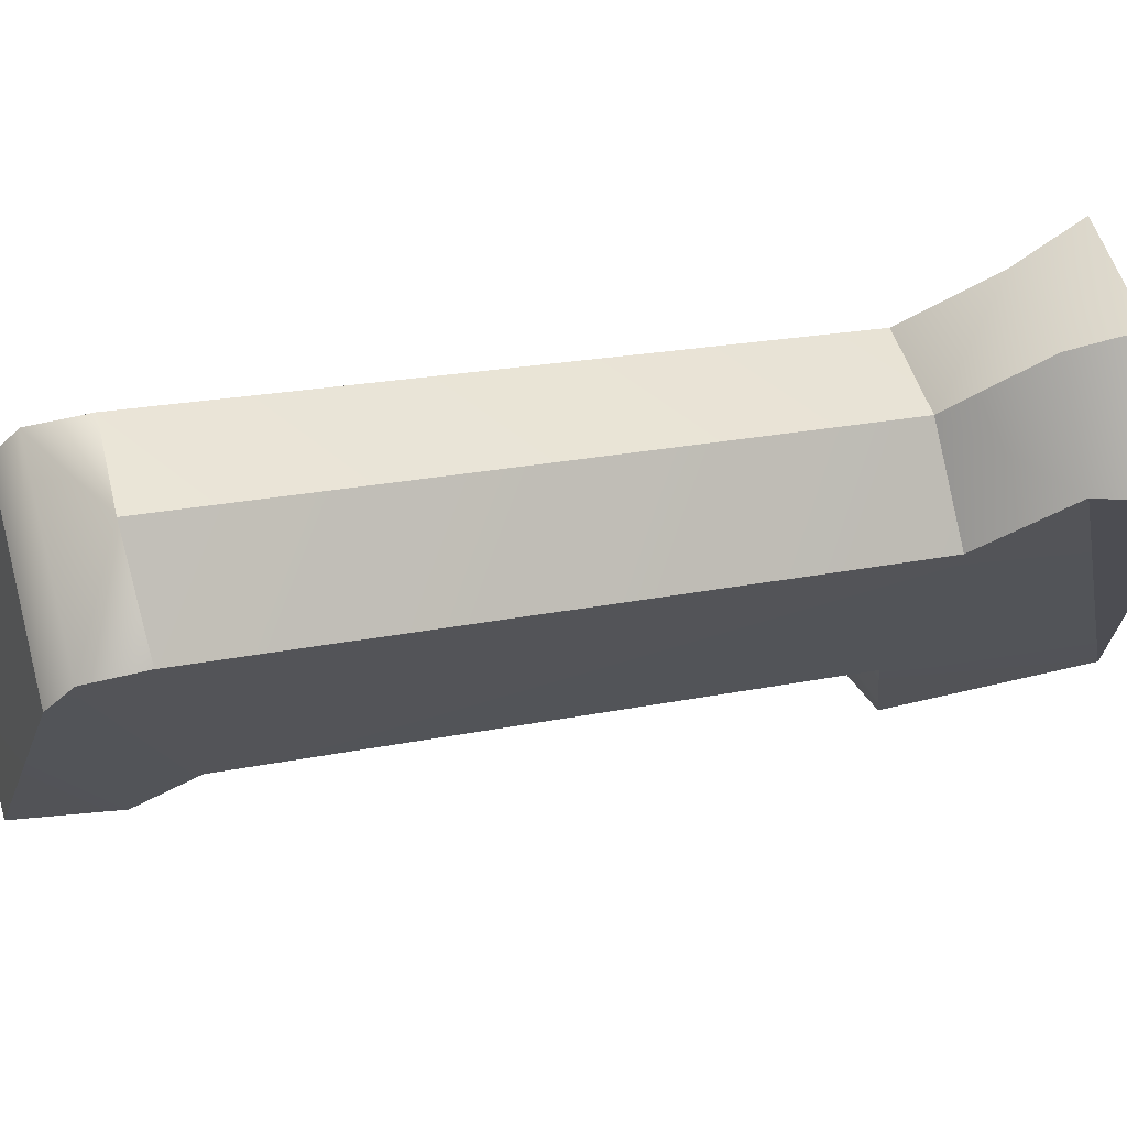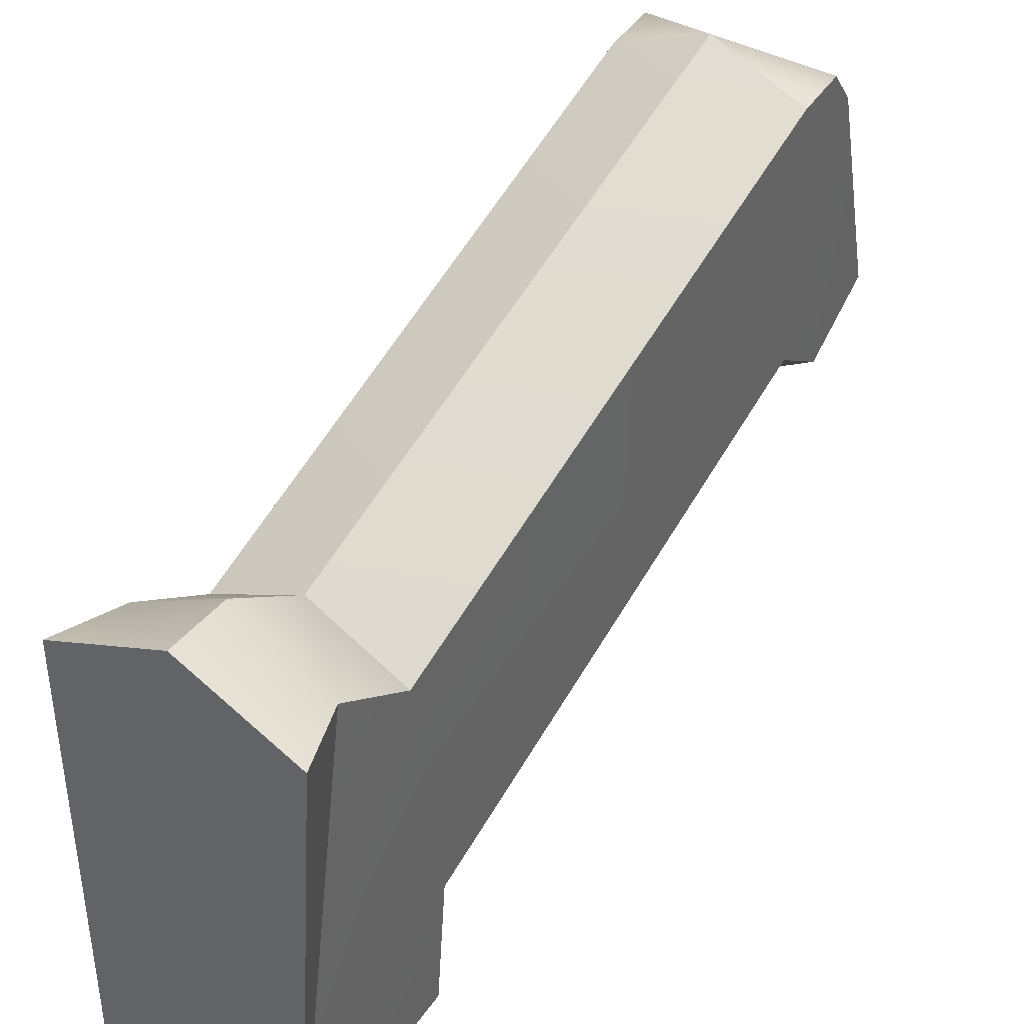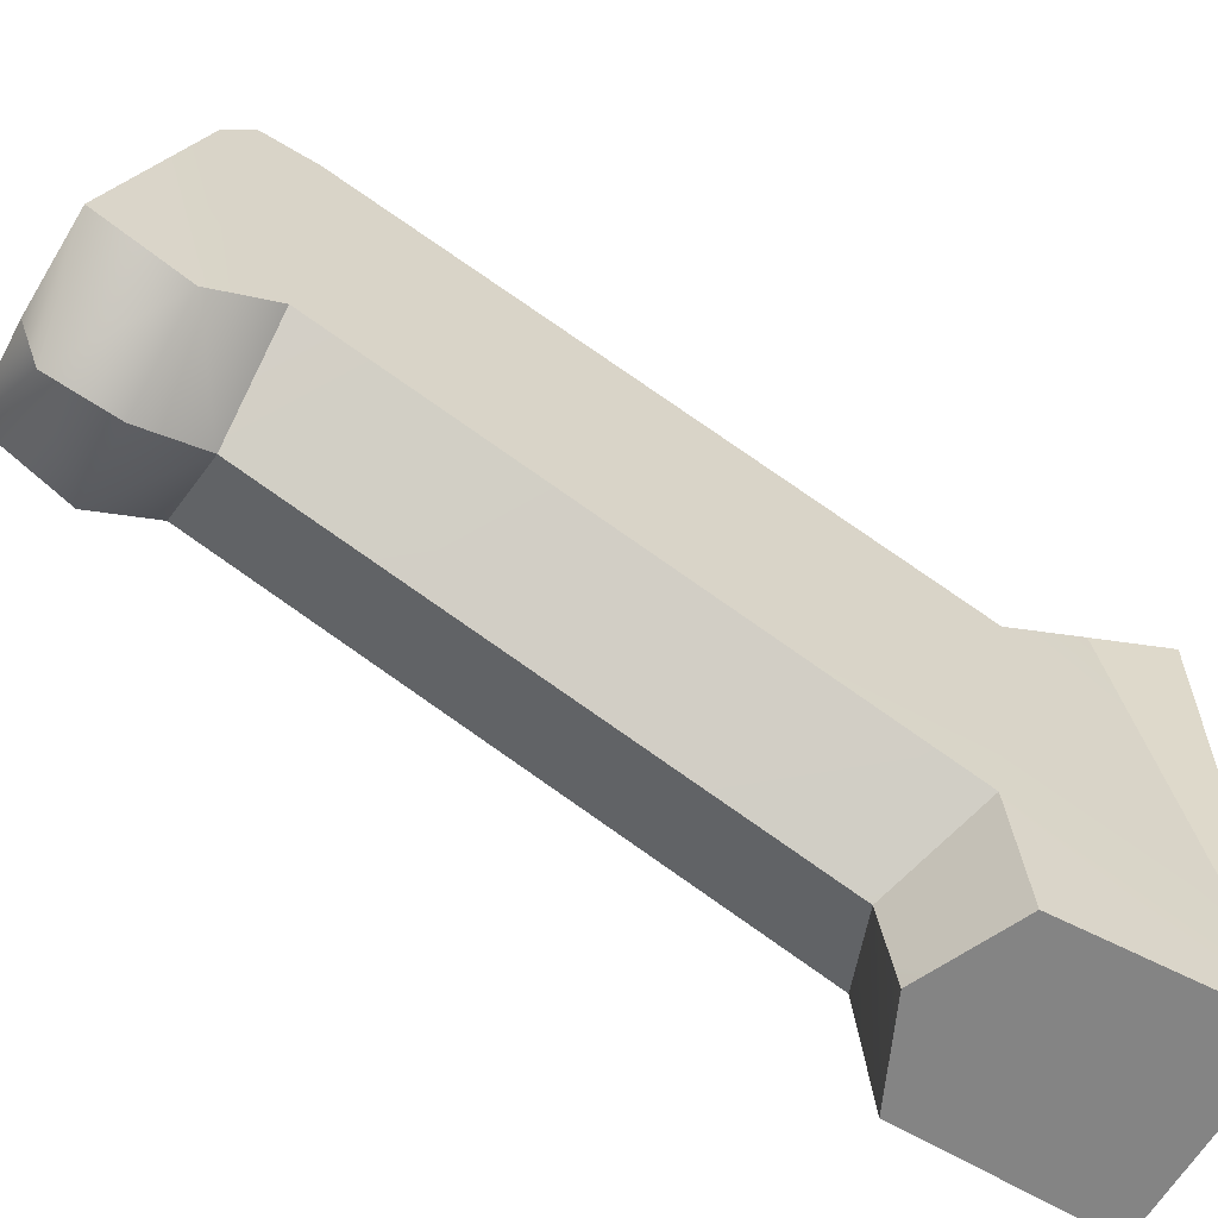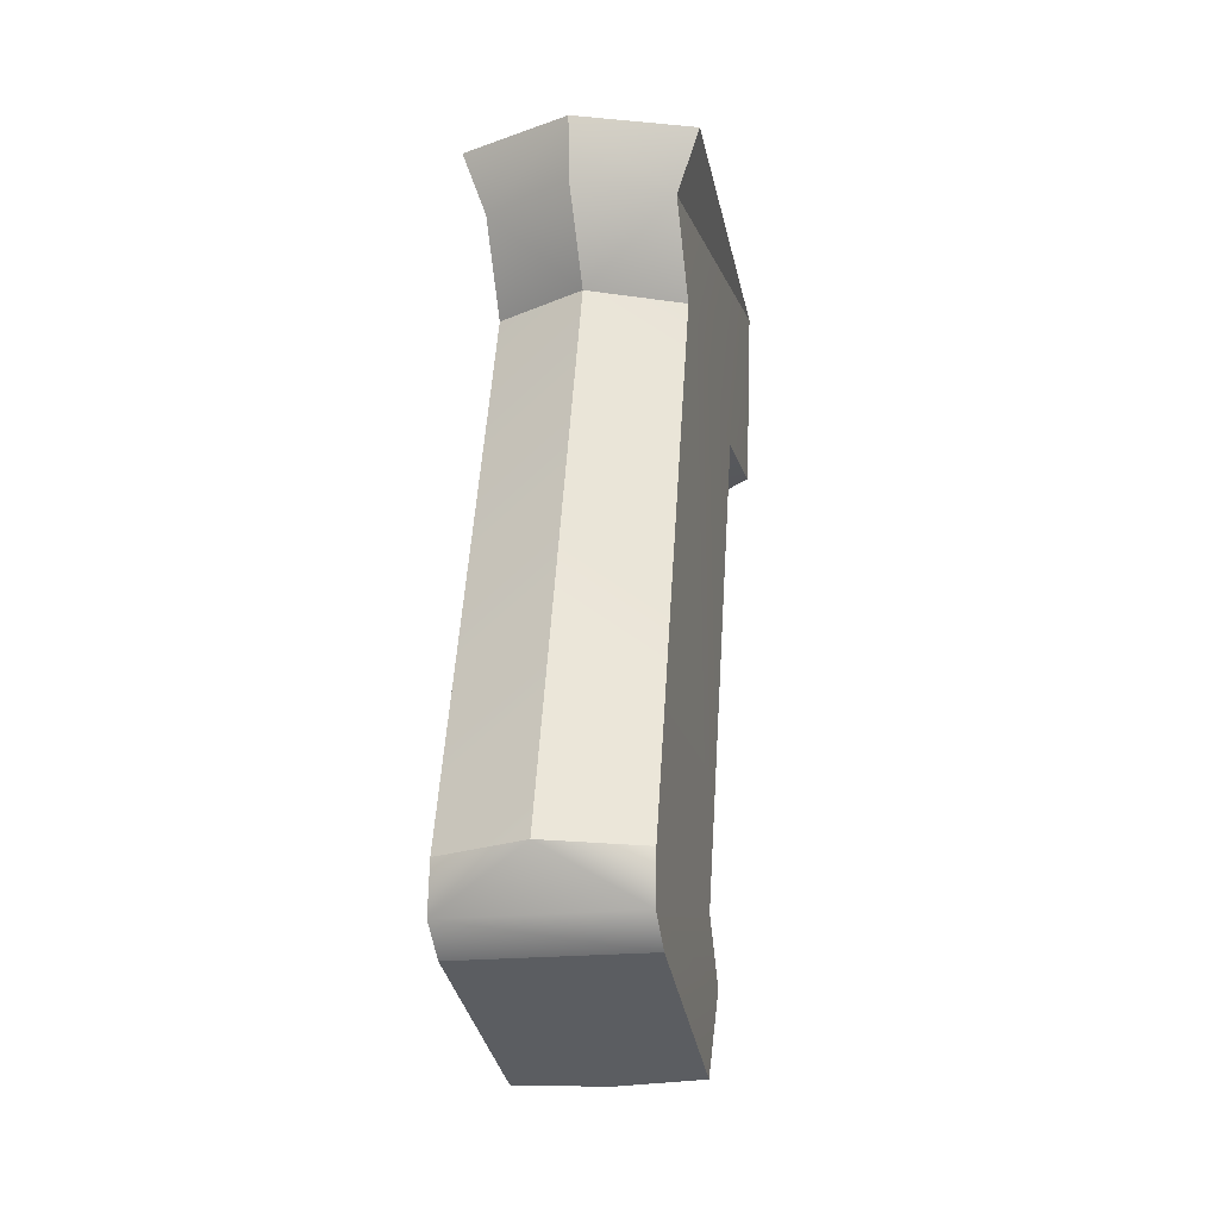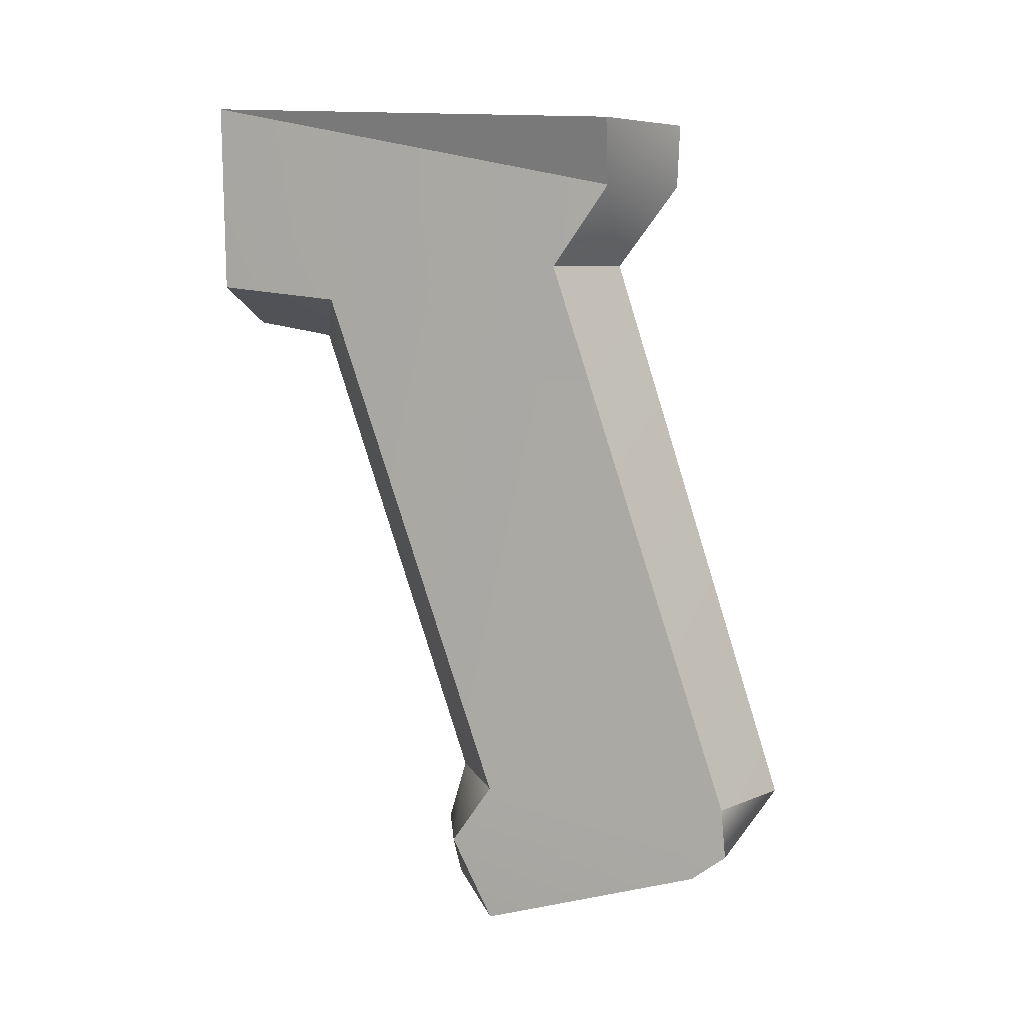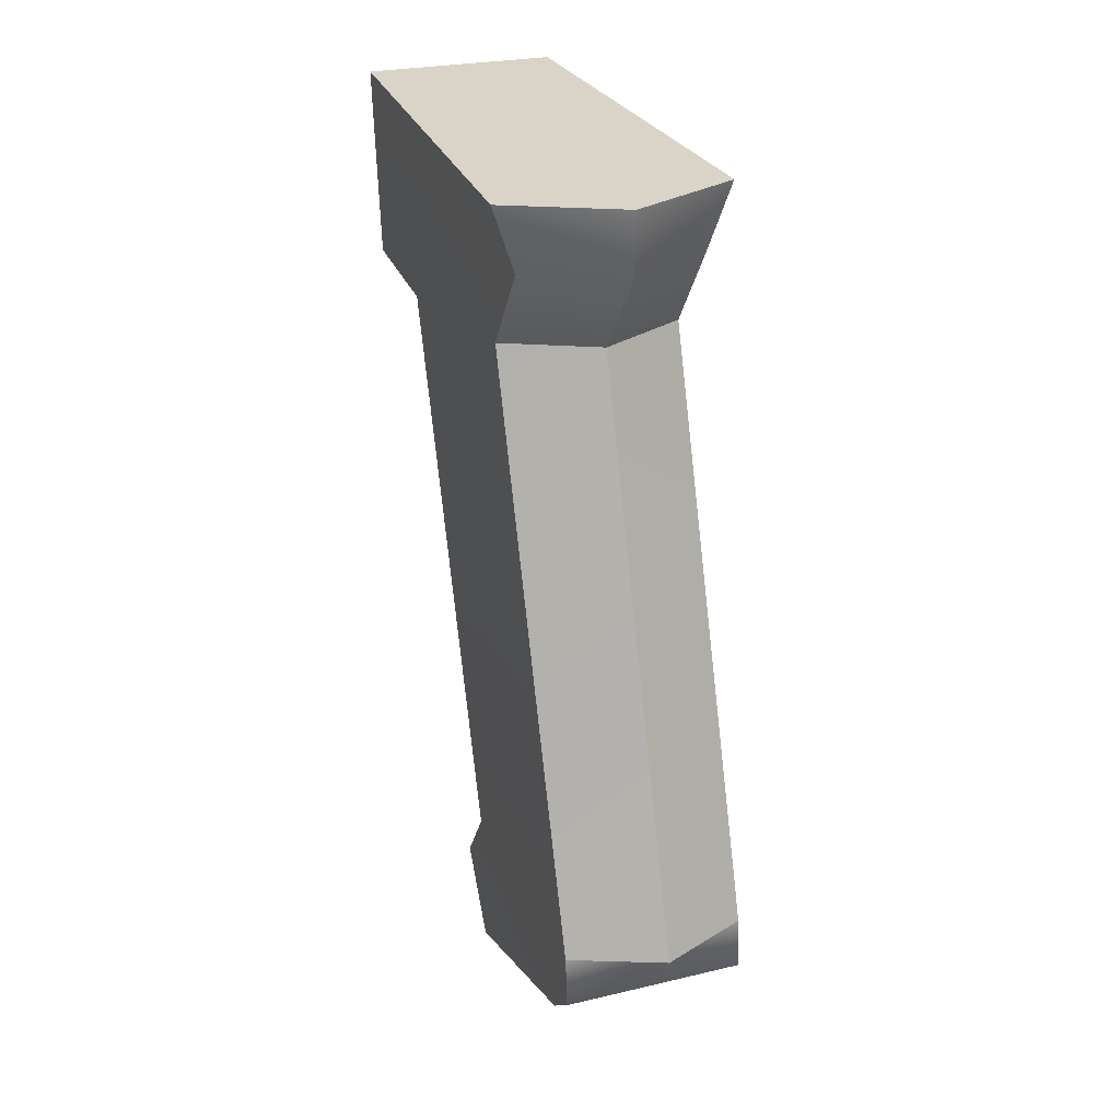
<metadata>
{"format":"obj","ext":"obj","renderer":"f3d","projection":"perspective","resolution":1024,"background":"white","views":[{"elev":70.7,"azim":-104.7,"up":"+Y"},{"elev":41.6,"azim":33.3,"up":"+Y"},{"elev":-61.4,"azim":-119.7,"up":"+Y"},{"elev":-19.6,"azim":-168.3,"up":"+Z"},{"elev":7.6,"azim":108.2,"up":"+Z"},{"elev":26.1,"azim":159.6,"up":"+Z"}]}
</metadata>
<code>
g pistolgrip_ak_izhmash_ak74_bakelit_LOD1
v 0.01169 3.92e-06 1.844e-05
v 0.01375 0.05244 -0.002274
v 0.01096 0.0519 -0.01022
v 0.01096 0.06719 -0.08776
v 3.25e-05 0.07195 -0.08769
v 0.01096 0.06774 -0.09383
v -0.01089 0.06774 -0.09383
v -0.01089 0.06719 -0.08776
v -0.01089 0.06351 -0.09702
v 0.01096 0.06351 -0.09702
v -0.01089 0.06351 -0.09702
v 3.25e-05 0.0354 -0.1054
v 0.01096 0.06351 -0.09702
v -0.01056 0.03644 -0.1051
v 0.01062 0.03644 -0.1051
v 0.01062 0.03644 -0.1051
v 3.25e-05 0.0354 -0.1054
v 3.25e-05 0.02856 -0.1028
v 0.01096 0.03148 -0.09497
v 3.25e-05 0.02709 -0.09515
v 3.25e-05 0.02928 -0.08765
v 0.01096 0.03651 -0.08768
v -0.01162 3.92e-06 1.844e-05
v -0.01089 0.0519 -0.01022
v -0.01368 0.05244 -0.002274
v -0.01056 0.03644 -0.1051
v 3.25e-05 0.02856 -0.1028
v 3.25e-05 0.0354 -0.1054
v -0.01089 0.03148 -0.09497
v 3.25e-05 0.02709 -0.09515
v 3.25e-05 0.02928 -0.08765
v -0.01089 0.03651 -0.08768
v 0.01096 0.01494 -0.02446
v 3.25e-05 0.009777 -0.02949
v 0.01096 -4.082e-06 -0.02294
v 3.25e-05 -4.082e-06 -0.02788
v -0.01089 0.03651 -0.08768
v -0.01089 0.01494 -0.02446
v 3.25e-05 0.02928 -0.08765
v 3.25e-05 0.009777 -0.02949
v -0.01368 0.05244 -0.002274
v -0.01089 0.0519 -0.01022
v 3.25e-05 0.05834 -0.002578
v 3.25e-05 0.058 -0.01022
v 3.25e-05 0.05055 -0.02017
v -0.01089 0.04498 -0.02017
v -0.01089 0.01494 -0.02446
v -0.01089 -4.082e-06 -0.02294
v 3.25e-05 0.009777 -0.02949
v 3.25e-05 -4.082e-06 -0.02788
v 3.25e-05 0.07195 -0.08769
v 3.25e-05 0.05055 -0.02017
v -0.01089 0.06719 -0.08776
v -0.01089 0.04498 -0.02017
v 0.01375 0.05244 -0.002274
v 3.25e-05 0.05834 -0.002578
v 0.01096 0.0519 -0.01022
v 3.25e-05 0.058 -0.01022
v 3.25e-05 0.05055 -0.02017
v 0.01096 0.04498 -0.02017
v 3.25e-05 0.07195 -0.08769
v 0.01096 0.06719 -0.08776
v 3.25e-05 0.05055 -0.02017
v 0.01096 0.04498 -0.02017
v 0.01096 0.03651 -0.08768
v 3.25e-05 0.02928 -0.08765
v 0.01096 0.01494 -0.02446
v 3.25e-05 0.009777 -0.02949
v 0.01096 0.01494 -0.02446
v 0.01096 -4.082e-06 -0.02294
v 0.01169 3.92e-06 1.844e-05
v 0.01096 0.04498 -0.02017
v 0.01096 0.0519 -0.01022
v 0.01096 0.03651 -0.08768
v 0.01096 0.06719 -0.08776
v 0.01096 0.06774 -0.09383
v 0.01096 0.03148 -0.09497
v 0.01096 0.06351 -0.09702
v 0.01062 0.03644 -0.1051
v -0.01089 0.01494 -0.02446
v -0.01162 3.92e-06 1.844e-05
v -0.01089 -4.082e-06 -0.02294
v -0.01089 0.04498 -0.02017
v -0.01089 0.0519 -0.01022
v -0.01089 0.03651 -0.08768
v -0.01089 0.06719 -0.08776
v -0.01089 0.06774 -0.09383
v -0.01089 0.03148 -0.09497
v -0.01089 0.06351 -0.09702
v -0.01056 0.03644 -0.1051
v 0.01169 3.92e-06 1.844e-05
v 3.25e-05 -4.082e-06 -0.02788
v -0.01162 3.92e-06 1.844e-05
v 0.01096 -4.082e-06 -0.02294
v -0.01089 -4.082e-06 -0.02294
v 0.01169 3.92e-06 1.844e-05
v 3.25e-05 0.05834 -0.002578
v 0.01375 0.05244 -0.002274
v -0.01162 3.92e-06 1.844e-05
v -0.01368 0.05244 -0.002274
g pistolgrip_ak_izhmash_ak74_bakelit_LOD1_0
f 3 2 1
f 6 5 4
f 5 6 7
f 5 7 8
f 6 9 7
f 9 6 10
f 13 12 11
f 11 12 14
f 12 13 15
f 18 17 16
f 19 18 16
f 18 19 20
f 19 21 20
f 21 19 22
f 25 24 23
f 28 27 26
f 27 29 26
f 29 27 30
f 31 29 30
f 29 31 32
f 35 34 33
f 34 35 36
f 39 38 37
f 38 39 40
f 43 42 41
f 42 43 44
f 45 42 44
f 42 45 46
f 49 48 47
f 48 49 50
f 53 52 51
f 52 53 54
f 57 56 55
f 56 57 58
f 57 59 58
f 59 57 60
f 63 62 61
f 62 63 64
f 67 66 65
f 66 67 68
f 71 70 69
f 72 71 69
f 73 71 72
f 74 72 69
f 72 74 75
f 74 76 75
f 76 74 77
f 76 77 78
f 79 78 77
f 82 81 80
f 81 83 80
f 81 84 83
f 83 85 80
f 85 83 86
f 87 85 86
f 85 87 88
f 88 87 89
f 89 90 88
f 93 92 91
f 94 91 92
f 95 92 93
f 98 97 96
f 99 96 97
f 97 100 99

</code>
